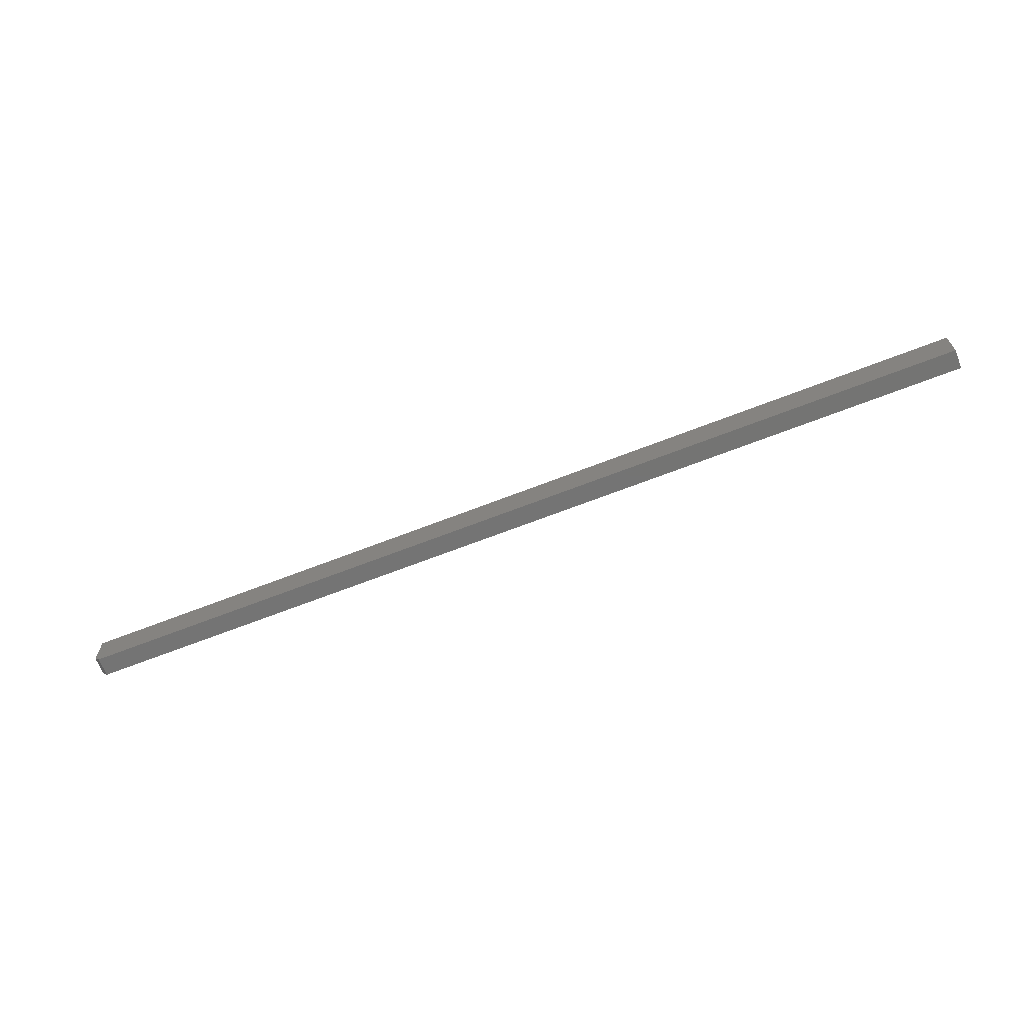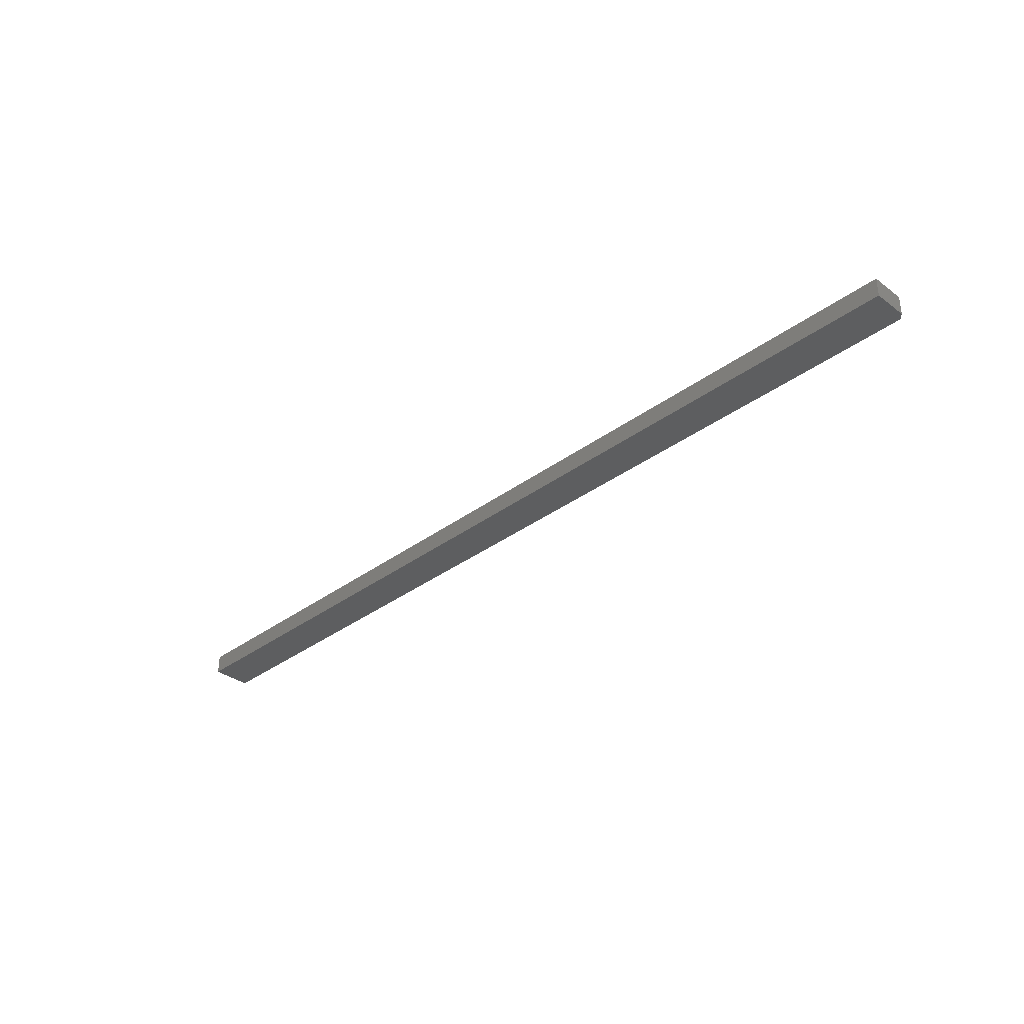
<metadata>
{"format":"stl","ext":"stl","renderer":"f3d","projection":"perspective","resolution":1024,"background":"white","views":[{"elev":-66.3,"azim":-158.5,"up":"+Z"},{"elev":-34.6,"azim":44.9,"up":"+Y"}]}
</metadata>
<code>
# stl→obj: 10 verts, 16 faces
v 0.75 -0.03125 0.03191
v -0.75 -0.03125 0.03191
v 0.75 -0.03125 -0.02344
v -0.75 -0.03125 -0.03125
v 0.7422 -0.03125 -0.03125
v 0.7422 1.657e-16 -0.03125
v -0.75 0 -0.03125
v 0.75 1.67e-16 -0.02344
v -0.75 3.944e-18 0.03191
v 0.75 1.705e-16 0.03191
f 1 2 3
f 3 2 4
f 3 4 5
f 6 7 8
f 8 7 9
f 8 9 10
f 3 8 1
f 1 8 10
f 4 7 5
f 5 7 6
f 6 8 5
f 5 8 3
f 2 9 4
f 4 9 7
f 1 10 2
f 2 10 9

</code>
